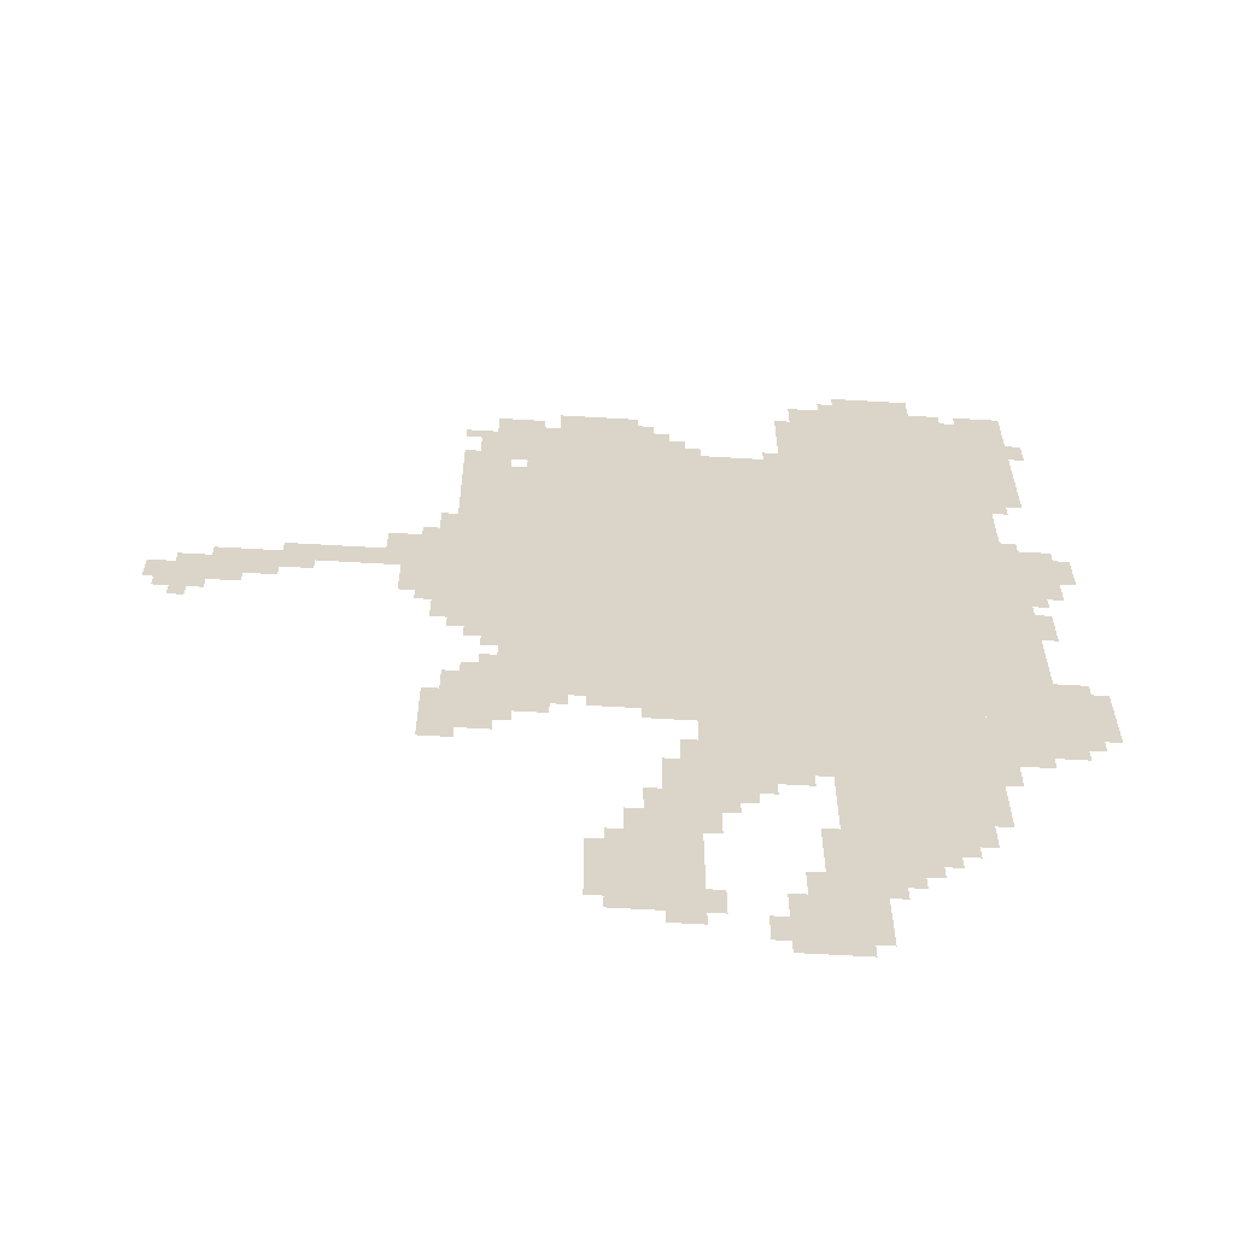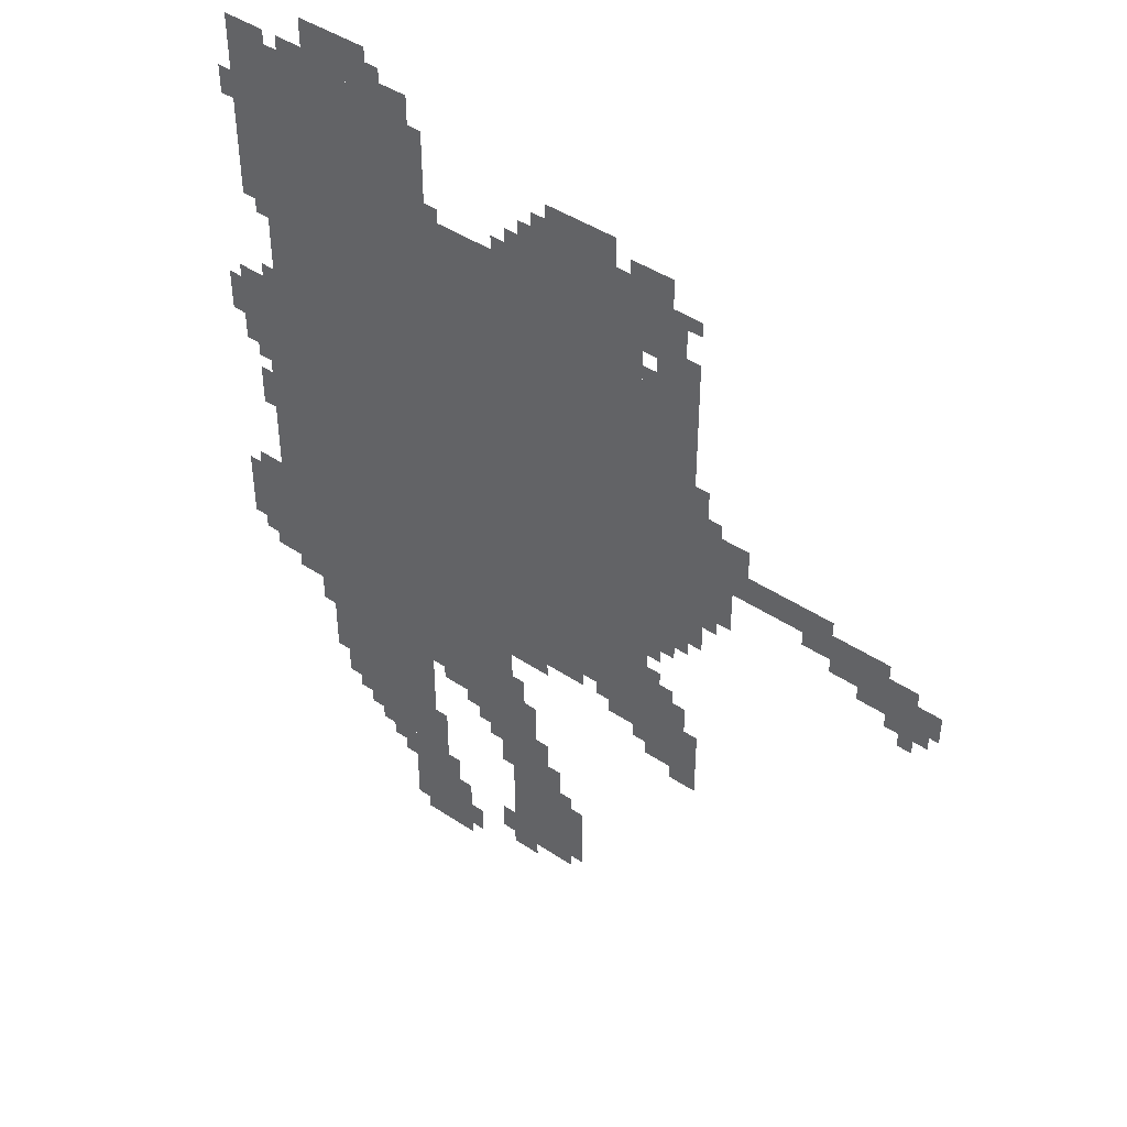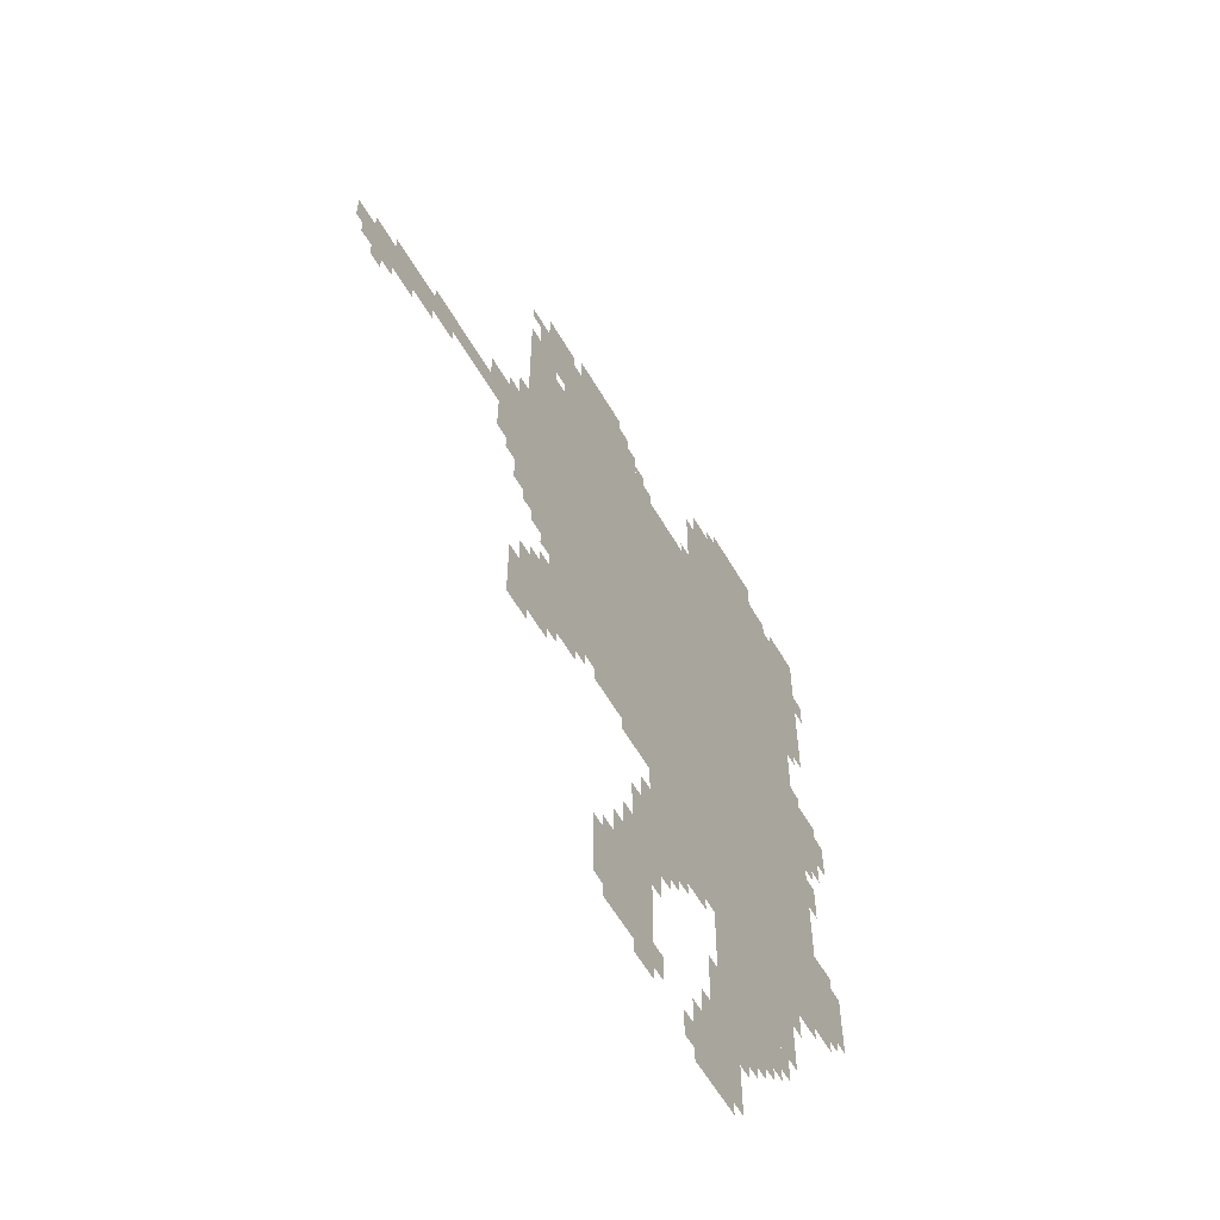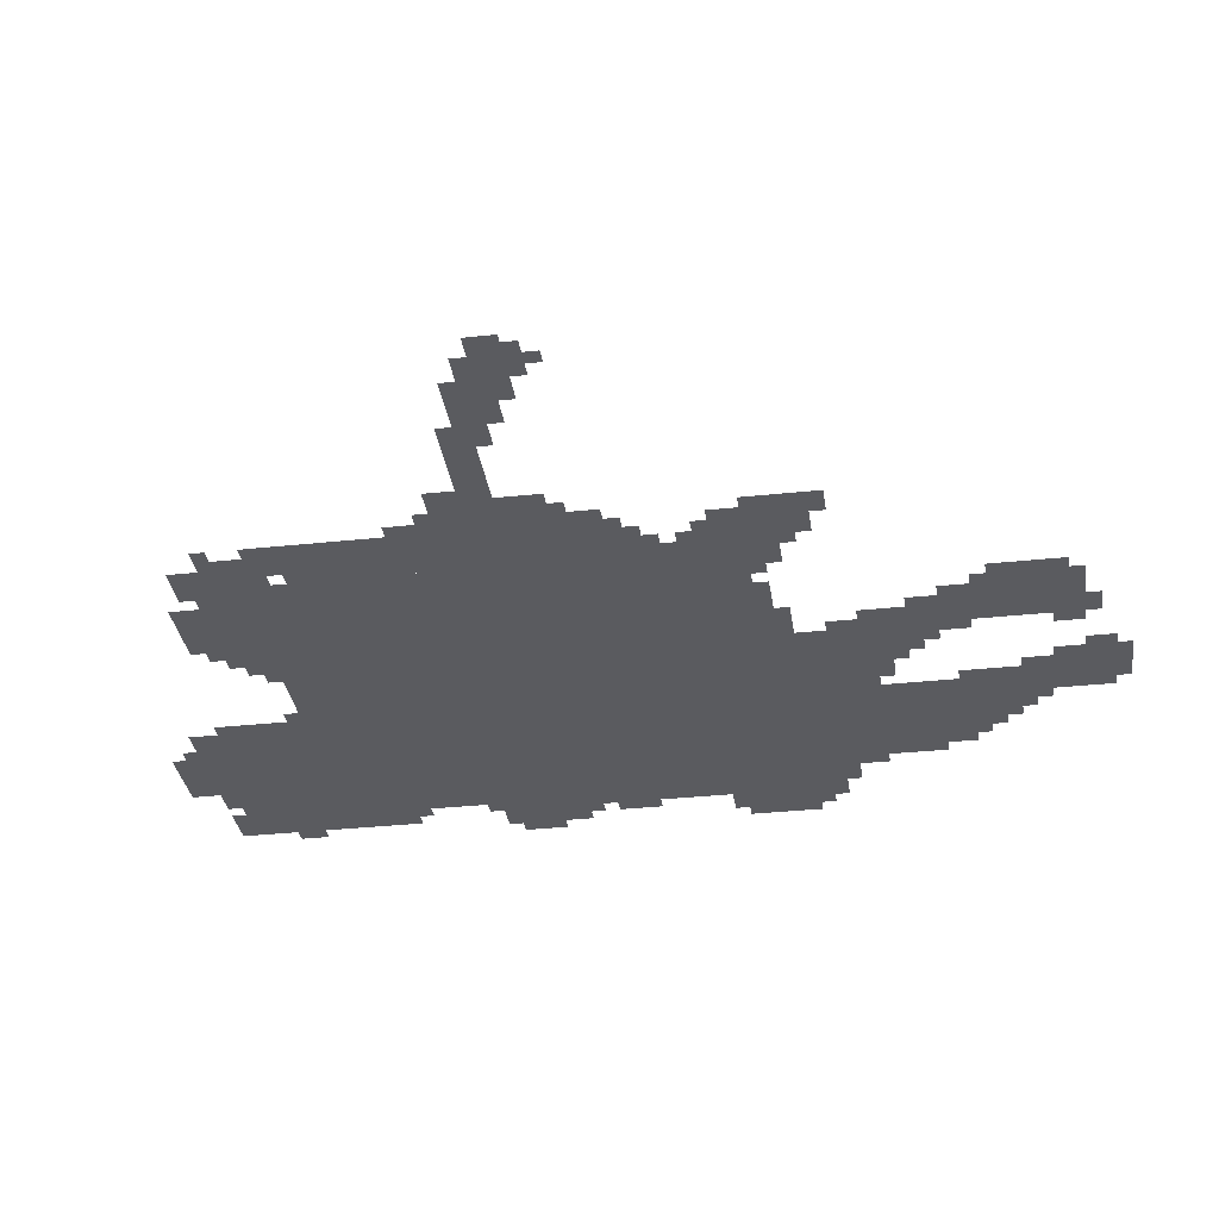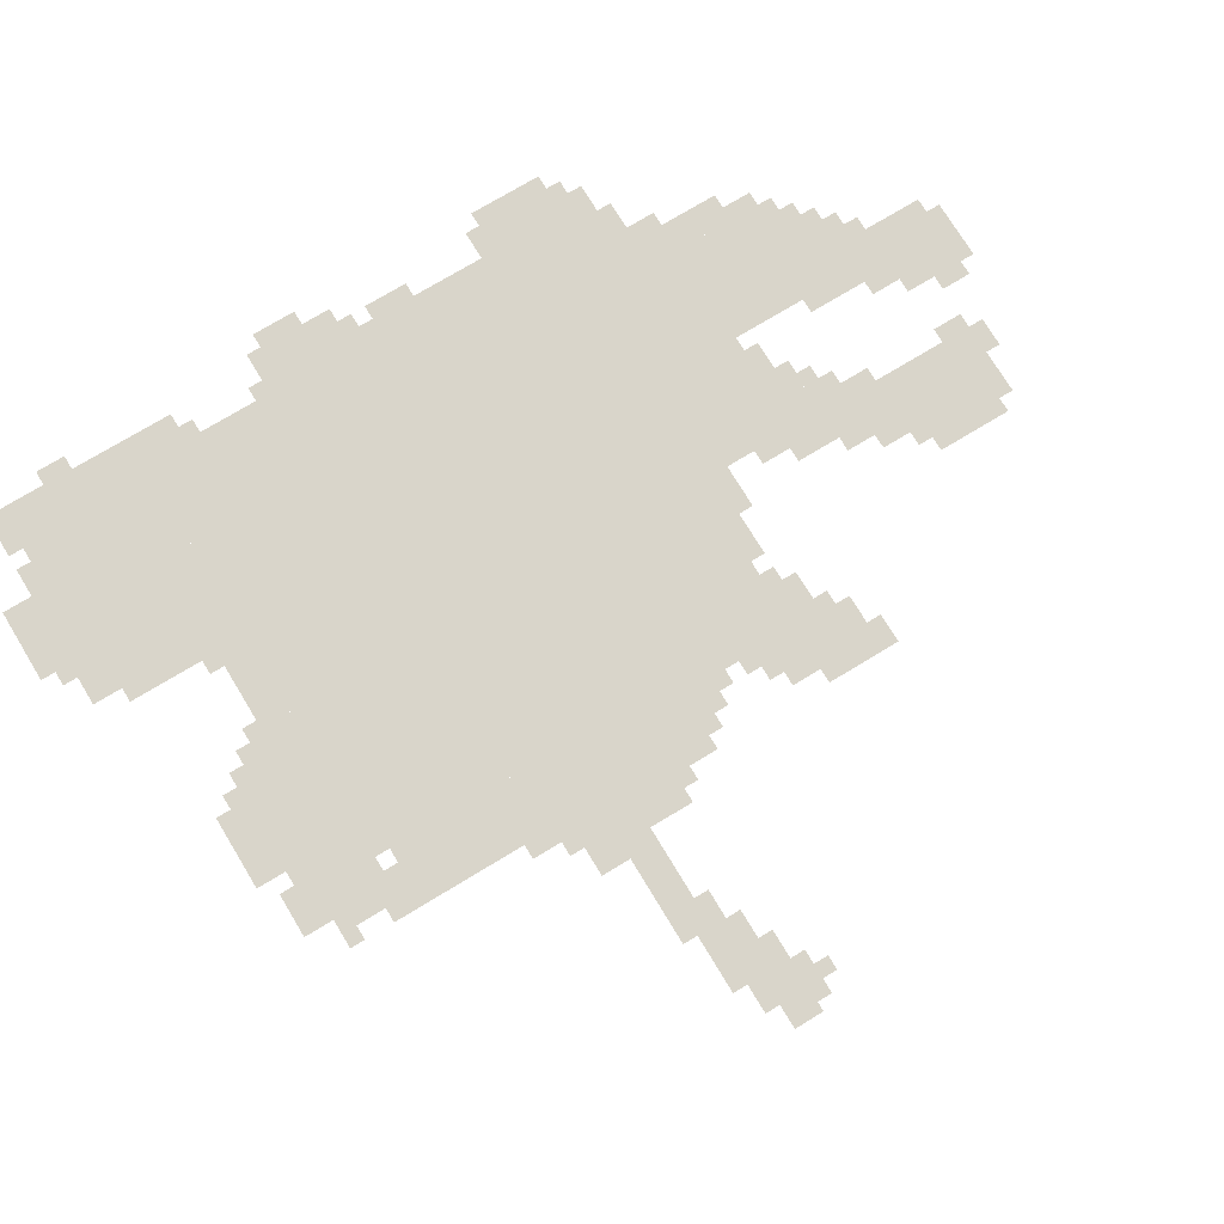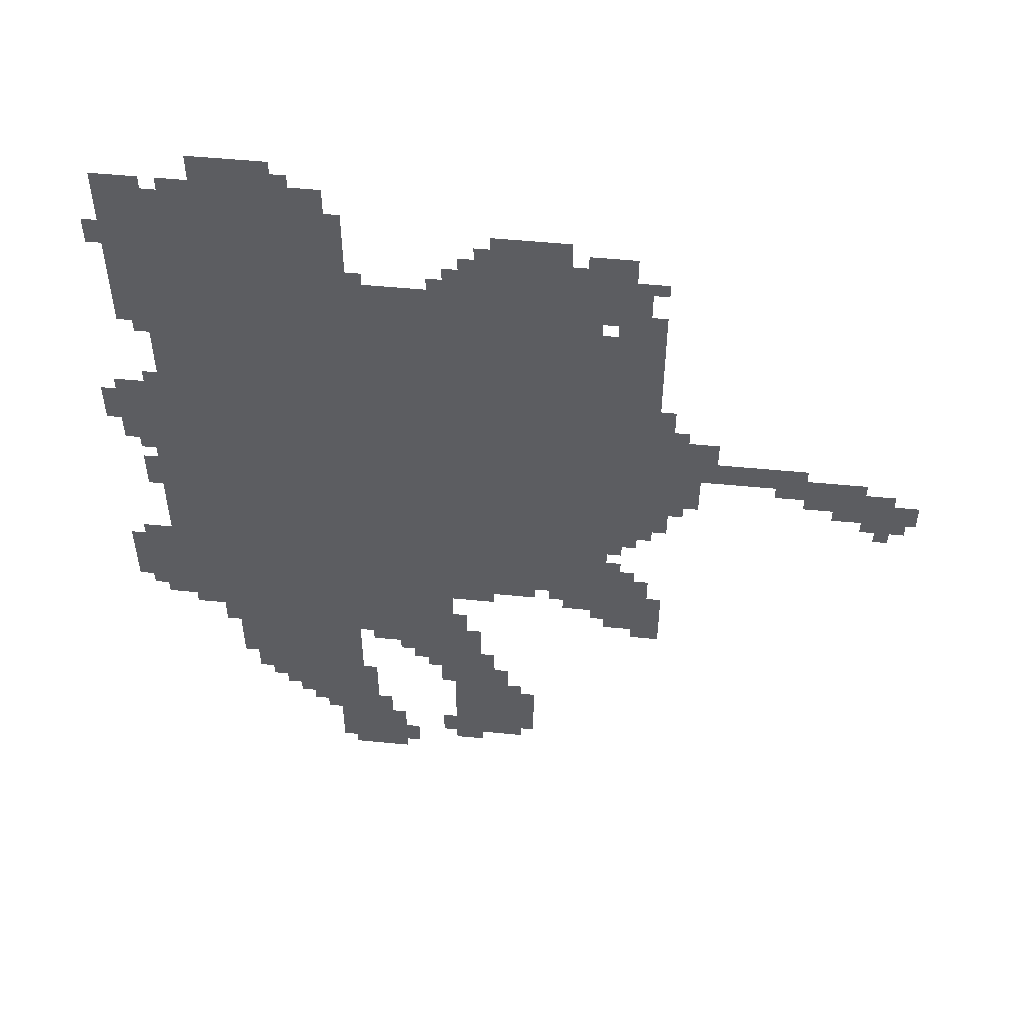
<metadata>
{"format":"obj","ext":"obj","renderer":"f3d","projection":"perspective","resolution":1024,"background":"white","views":[{"elev":-61.2,"azim":-3.5,"up":"+Y"},{"elev":44.1,"azim":-141.9,"up":"+Y"},{"elev":-60.2,"azim":-59.8,"up":"+Y"},{"elev":-33.1,"azim":-81.6,"up":"+Z"},{"elev":74.4,"azim":-121.2,"up":"+Z"},{"elev":53.0,"azim":-174.1,"up":"+Y"}]}
</metadata>
<code>
g dujiaoshou_6_n-mesh
v -128 735 0
v -128 1663 0
v -1056 1663 0
v -1056 735 0
v -64 1663 0
v -64 1951 0
v -512 1951 0
v -512 1663 0
v -192 511 0
v -192 735 0
v -480 735 0
v -480 511 0
v -480 511 0
v -480 735 0
v -736 735 0
v -736 511 0
v -768 1663 0
v -768 1823 0
v -1120 1823 0
v -1120 1663 0
v -288 287 0
v -288 511 0
v -512 511 0
v -512 287 0
v -1056 1279 0
v -1056 1631 0
v -1184 1631 0
v -1184 1279 0
v -1056 959 0
v -1056 1279 0
v -1184 1279 0
v -1184 959 0
v -736 95 0
v -736 383 0
v -864 383 0
v -864 95 0
v -1056 639 0
v -1056 799 0
v -1184 799 0
v -1184 639 0
v -672 383 0
v -672 511 0
v -800 511 0
v -800 383 0
v -256 1951 0
v -256 2047 0
v -416 2047 0
v -416 1951 0
v 0 671 0
v 0 831 0
v -96 831 0
v -96 671 0
v -96 991 0
v -96 1407 0
v -128 1407 0
v -128 991 0
v -1504 1119 0
v -1504 1215 0
v -1632 1215 0
v -1632 1119 0
v -448 159 0
v -448 287 0
v -544 287 0
v -544 159 0
v -448 31 0
v -448 159 0
v -544 159 0
v -544 31 0
v -96 607 0
v -96 991 0
v -128 991 0
v -128 607 0
v -1344 1183 0
v -1344 1247 0
v -1504 1247 0
v -1504 1183 0
v -1184 1183 0
v -1184 1247 0
v -1344 1247 0
v -1344 1183 0
v -1632 1055 0
v -1632 1151 0
v -1728 1151 0
v -1728 1055 0
v -1184 1087 0
v -1184 1183 0
v -1280 1183 0
v -1280 1087 0
v -512 1663 0
v -512 1727 0
v -640 1727 0
v -640 1663 0
v -1184 1247 0
v -1184 1311 0
v -1312 1311 0
v -1312 1247 0
v -640 1663 0
v -640 1727 0
v -768 1727 0
v -768 1663 0
v -224 383 0
v -224 511 0
v -288 511 0
v -288 383 0
v -544 63 0
v -544 159 0
v -608 159 0
v -608 63 0
v -736 671 0
v -736 735 0
v -832 735 0
v -832 671 0
v -64 1567 0
v -64 1663 0
v -128 1663 0
v -128 1567 0
v -352 223 0
v -352 287 0
v -448 287 0
v -448 223 0
v -32 1183 0
v -32 1279 0
v -96 1279 0
v -96 1183 0
v -128 639 0
v -128 735 0
v -192 735 0
v -192 639 0
v -832 1823 0
v -832 1887 0
v -928 1887 0
v -928 1823 0
v -32 1279 0
v -32 1375 0
v -96 1375 0
v -96 1279 0
v -864 191 0
v -864 287 0
v -928 287 0
v -928 191 0
v -992 671 0
v -992 735 0
v -1056 735 0
v -1056 671 0
v -864 127 0
v -864 191 0
v -928 191 0
v -928 127 0
v -928 1823 0
v -928 1887 0
v -992 1887 0
v -992 1823 0
v -128 575 0
v -128 639 0
v -192 639 0
v -192 575 0
v -544 0 0
v -544 63 0
v -608 63 0
v -608 0 0
v -1056 863 0
v -1056 959 0
v -1088 959 0
v -1088 863 0
v -1184 639 0
v -1184 735 0
v -1216 735 0
v -1216 639 0
v -512 1727 0
v -512 1823 0
v -544 1823 0
v -544 1727 0
v -1120 1695 0
v -1120 1791 0
v -1152 1791 0
v -1152 1695 0
v -512 1823 0
v -512 1919 0
v -544 1919 0
v -544 1823 0
v -1728 1087 0
v -1728 1151 0
v -1749 1151 0
v -1749 1087 0
v -1568 1087 0
v -1568 1119 0
v -1632 1119 0
v -1632 1087 0
v -32 831 0
v -32 863 0
v -96 863 0
v -96 831 0
v -1088 799 0
v -1088 863 0
v -1120 863 0
v -1120 799 0
v -1088 895 0
v -1088 959 0
v -1120 959 0
v -1120 895 0
v -1632 1151 0
v -1632 1183 0
v -1696 1183 0
v -1696 1151 0
v -32 1791 0
v -32 1855 0
v -64 1855 0
v -64 1791 0
v -192 1951 0
v -192 1983 0
v -256 1983 0
v -256 1951 0
v -736 1727 0
v -736 1791 0
v -768 1791 0
v -768 1727 0
v -1440 1151 0
v -1440 1183 0
v -1504 1183 0
v -1504 1151 0
v -1152 1631 0
v -1152 1695 0
v -1184 1695 0
v -1184 1631 0
v -32 639 0
v -32 671 0
v -96 671 0
v -96 639 0
v -704 95 0
v -704 159 0
v -736 159 0
v -736 95 0
v -544 159 0
v -544 223 0
v -576 223 0
v -576 159 0
v -608 31 0
v -608 95 0
v -640 95 0
v -640 31 0
v -480 0 0
v -480 31 0
v -544 31 0
v -544 0 0
v -736 63 0
v -736 95 0
v -800 95 0
v -800 63 0
v -384 191 0
v -384 223 0
v -448 223 0
v -448 191 0
v -800 383 0
v -800 447 0
v -832 447 0
v -832 383 0
v -608 447 0
v -608 479 0
v -672 479 0
v -672 447 0
v -256 319 0
v -256 383 0
v -288 383 0
v -288 319 0
v -512 287 0
v -512 351 0
v -544 351 0
v -544 287 0
v -704 319 0
v -704 383 0
v -736 383 0
v -736 319 0
v -736 543 0
v -736 607 0
v -768 607 0
v -768 543 0
v -1184 1343 0
v -1184 1407 0
v -1216 1407 0
v -1216 1343 0
v -1120 1631 0
v -1120 1695 0
v -1152 1695 0
v -1152 1631 0
v -608 479 0
v -608 511 0
v -672 511 0
v -672 479 0
v 0 1279 0
v 0 1343 0
v -32 1343 0
v -32 1279 0
v -1056 799 0
v -1056 863 0
v -1088 863 0
v -1088 799 0
v -544 479 0
v -544 511 0
v -608 511 0
v -608 479 0
v -64 1951 0
v -64 1983 0
v -128 1983 0
v -128 1951 0
v -1184 575 0
v -1184 639 0
v -1216 639 0
v -1216 575 0
v -416 1951 0
v -416 1983 0
v -480 1983 0
v -480 1951 0
v -832 703 0
v -832 735 0
v -896 735 0
v -896 703 0
v -1088 607 0
v -1088 639 0
v -1152 639 0
v -1152 607 0
v -1024 1823 0
v -1024 1855 0
v -1088 1855 0
v -1088 1823 0
v -1184 1023 0
v -1184 1087 0
v -1216 1087 0
v -1216 1023 0
v -64 1055 0
v -64 1119 0
v -96 1119 0
v -96 1055 0
v -96 1535 0
v -96 1567 0
v -128 1567 0
v -128 1535 0
v -1664 1023 0
v -1664 1055 0
v -1696 1055 0
v -1696 1023 0
v -1216 1055 0
v -1216 1087 0
v -1248 1087 0
v -1248 1055 0
v -64 1151 0
v -64 1183 0
v -96 1183 0
v -96 1151 0
v -1120 927 0
v -1120 959 0
v -1152 959 0
v -1152 927 0
v -1216 1311 0
v -1216 1343 0
v -1248 1343 0
v -1248 1311 0
v -768 511 0
v -768 543 0
v -800 543 0
v -800 511 0
v -640 415 0
v -640 447 0
v -672 447 0
v -672 415 0
v -1152 575 0
v -1152 607 0
v -1184 607 0
v -1184 575 0
v -960 703 0
v -960 735 0
v -992 735 0
v -992 703 0
v -64 607 0
v -64 639 0
v -96 639 0
v -96 607 0
v -416 159 0
v -416 191 0
v -448 191 0
v -448 159 0
v -864 95 0
v -864 127 0
v -896 127 0
v -896 95 0
v -1120 799 0
v -1120 831 0
v -1152 831 0
v -1152 799 0
v -864 287 0
v -864 319 0
v -896 319 0
v -896 287 0
v -320 255 0
v -320 287 0
v -352 287 0
v -352 255 0
v -64 1023 0
v -64 1055 0
v -96 1055 0
v -96 1023 0
v 0 1247 0
v 0 1279 0
v -32 1279 0
v -32 1247 0
v -896 703 0
v -896 735 0
v -928 735 0
v -928 703 0
v -1184 991 0
v -1184 1023 0
v -1216 1023 0
v -1216 991 0
v -480 1951 0
v -480 1983 0
v -512 1983 0
v -512 1951 0
v -128 1951 0
v -128 1983 0
v -160 1983 0
v -160 1951 0
v -1184 1311 0
v -1184 1343 0
v -1216 1343 0
v -1216 1311 0
v -1088 1823 0
v -1088 1855 0
v -1120 1855 0
v -1120 1823 0
v -544 1727 0
v -544 1759 0
v -576 1759 0
v -576 1727 0
v -1152 1759 0
v -1152 1791 0
v -1184 1791 0
v -1184 1759 0
v -1088 1631 0
v -1088 1663 0
v -1120 1663 0
v -1120 1631 0
v -704 1727 0
v -704 1759 0
v -736 1759 0
v -736 1727 0
v -736 511 0
v -736 543 0
v -768 543 0
v -768 511 0
v -1152 607 0
v -1152 639 0
v -1184 639 0
v -1184 607 0
v -800 1823 0
v -800 1855 0
v -832 1855 0
v -832 1823 0
v -416 1983 0
v -416 2015 0
v -448 2015 0
v -448 1983 0
g dujiaoshou_6_n-mesh_0
f 3 2 1
f 1 4 3
f 7 6 5
f 5 8 7
f 11 10 9
f 9 12 11
f 15 14 13
f 13 16 15
f 19 18 17
f 17 20 19
f 23 22 21
f 21 24 23
f 27 26 25
f 25 28 27
f 31 30 29
f 29 32 31
f 35 34 33
f 33 36 35
f 39 38 37
f 37 40 39
f 43 42 41
f 41 44 43
f 47 46 45
f 45 48 47
f 51 50 49
f 49 52 51
f 55 54 53
f 53 56 55
f 59 58 57
f 57 60 59
f 63 62 61
f 61 64 63
f 67 66 65
f 65 68 67
f 71 70 69
f 69 72 71
f 75 74 73
f 73 76 75
f 79 78 77
f 77 80 79
f 83 82 81
f 81 84 83
f 87 86 85
f 85 88 87
f 91 90 89
f 89 92 91
f 95 94 93
f 93 96 95
f 99 98 97
f 97 100 99
f 103 102 101
f 101 104 103
f 107 106 105
f 105 108 107
f 111 110 109
f 109 112 111
f 115 114 113
f 113 116 115
f 119 118 117
f 117 120 119
f 123 122 121
f 121 124 123
f 127 126 125
f 125 128 127
f 131 130 129
f 129 132 131
f 135 134 133
f 133 136 135
f 139 138 137
f 137 140 139
f 143 142 141
f 141 144 143
f 147 146 145
f 145 148 147
f 151 150 149
f 149 152 151
f 155 154 153
f 153 156 155
f 159 158 157
f 157 160 159
f 163 162 161
f 161 164 163
f 167 166 165
f 165 168 167
f 171 170 169
f 169 172 171
f 175 174 173
f 173 176 175
f 179 178 177
f 177 180 179
f 183 182 181
f 181 184 183
f 187 186 185
f 185 188 187
f 191 190 189
f 189 192 191
f 195 194 193
f 193 196 195
f 199 198 197
f 197 200 199
f 203 202 201
f 201 204 203
f 207 206 205
f 205 208 207
f 211 210 209
f 209 212 211
f 215 214 213
f 213 216 215
f 219 218 217
f 217 220 219
f 223 222 221
f 221 224 223
f 227 226 225
f 225 228 227
f 231 230 229
f 229 232 231
f 235 234 233
f 233 236 235
f 239 238 237
f 237 240 239
f 243 242 241
f 241 244 243
f 247 246 245
f 245 248 247
f 251 250 249
f 249 252 251
f 255 254 253
f 253 256 255
f 259 258 257
f 257 260 259
f 263 262 261
f 261 264 263
f 267 266 265
f 265 268 267
f 271 270 269
f 269 272 271
f 275 274 273
f 273 276 275
f 279 278 277
f 277 280 279
f 283 282 281
f 281 284 283
f 287 286 285
f 285 288 287
f 291 290 289
f 289 292 291
f 295 294 293
f 293 296 295
f 299 298 297
f 297 300 299
f 303 302 301
f 301 304 303
f 307 306 305
f 305 308 307
f 311 310 309
f 309 312 311
f 315 314 313
f 313 316 315
f 319 318 317
f 317 320 319
f 323 322 321
f 321 324 323
f 327 326 325
f 325 328 327
f 331 330 329
f 329 332 331
f 335 334 333
f 333 336 335
f 339 338 337
f 337 340 339
f 343 342 341
f 341 344 343
f 347 346 345
f 345 348 347
f 351 350 349
f 349 352 351
f 355 354 353
f 353 356 355
f 359 358 357
f 357 360 359
f 363 362 361
f 361 364 363
f 367 366 365
f 365 368 367
f 371 370 369
f 369 372 371
f 375 374 373
f 373 376 375
f 379 378 377
f 377 380 379
f 383 382 381
f 381 384 383
f 387 386 385
f 385 388 387
f 391 390 389
f 389 392 391
f 395 394 393
f 393 396 395
f 399 398 397
f 397 400 399
f 403 402 401
f 401 404 403
f 407 406 405
f 405 408 407
f 411 410 409
f 409 412 411
f 415 414 413
f 413 416 415
f 419 418 417
f 417 420 419
f 423 422 421
f 421 424 423
f 427 426 425
f 425 428 427
f 431 430 429
f 429 432 431
f 435 434 433
f 433 436 435
f 439 438 437
f 437 440 439
f 443 442 441
f 441 444 443
f 447 446 445
f 445 448 447
f 451 450 449
f 449 452 451
f 455 454 453
f 453 456 455
f 459 458 457
f 457 460 459

</code>
